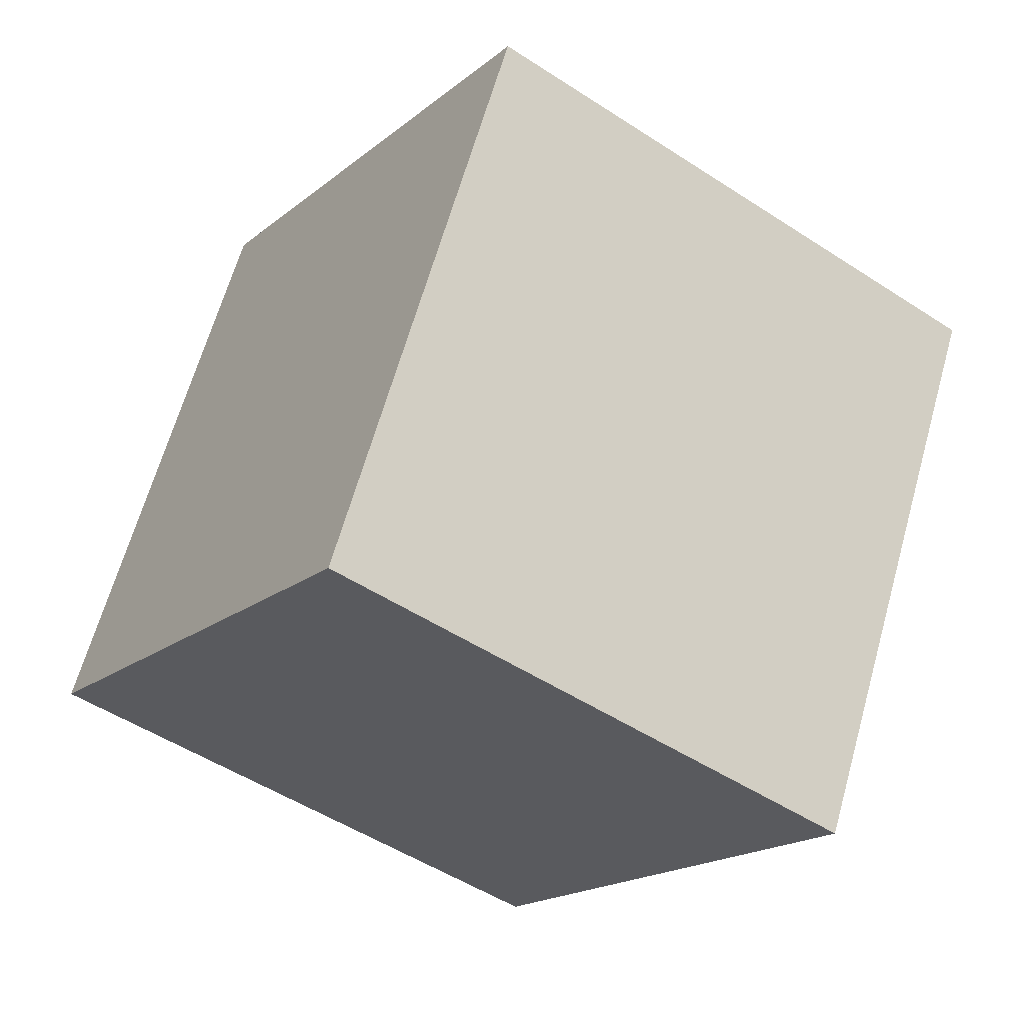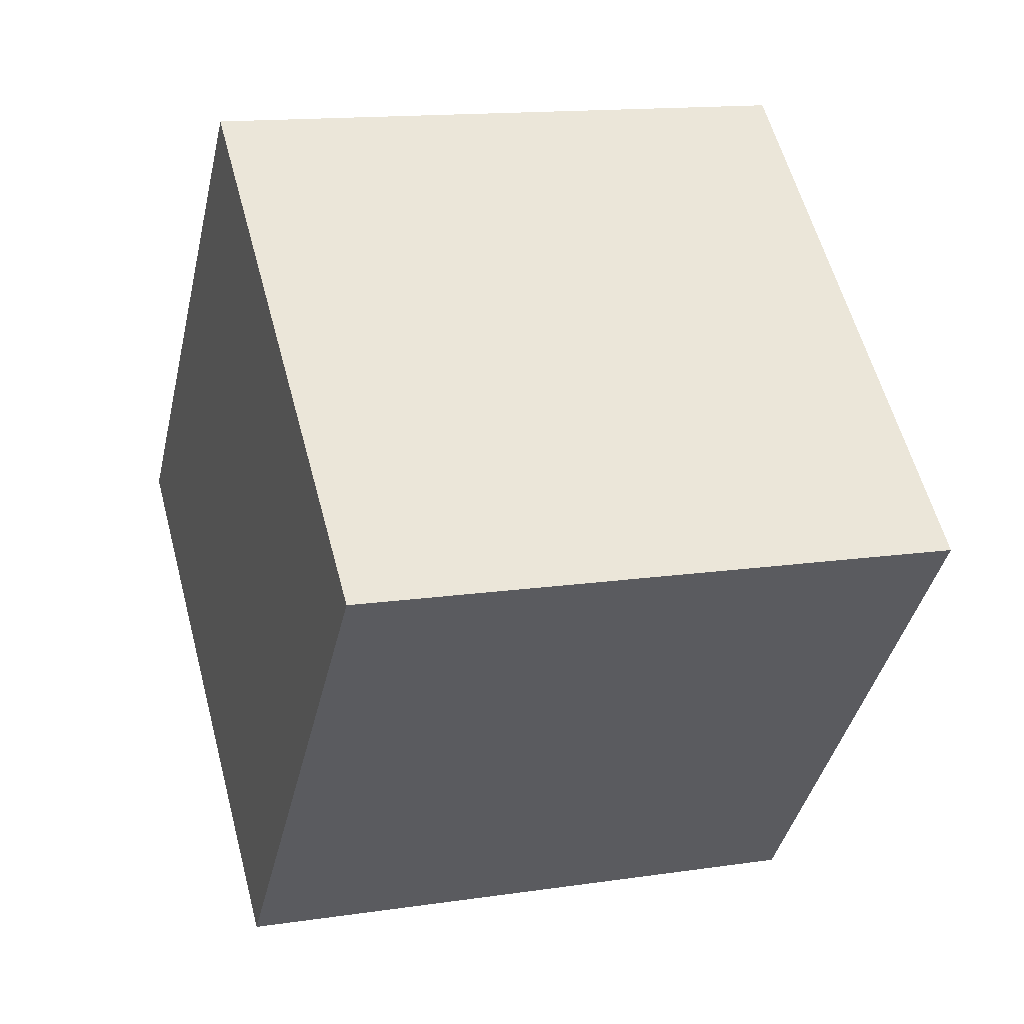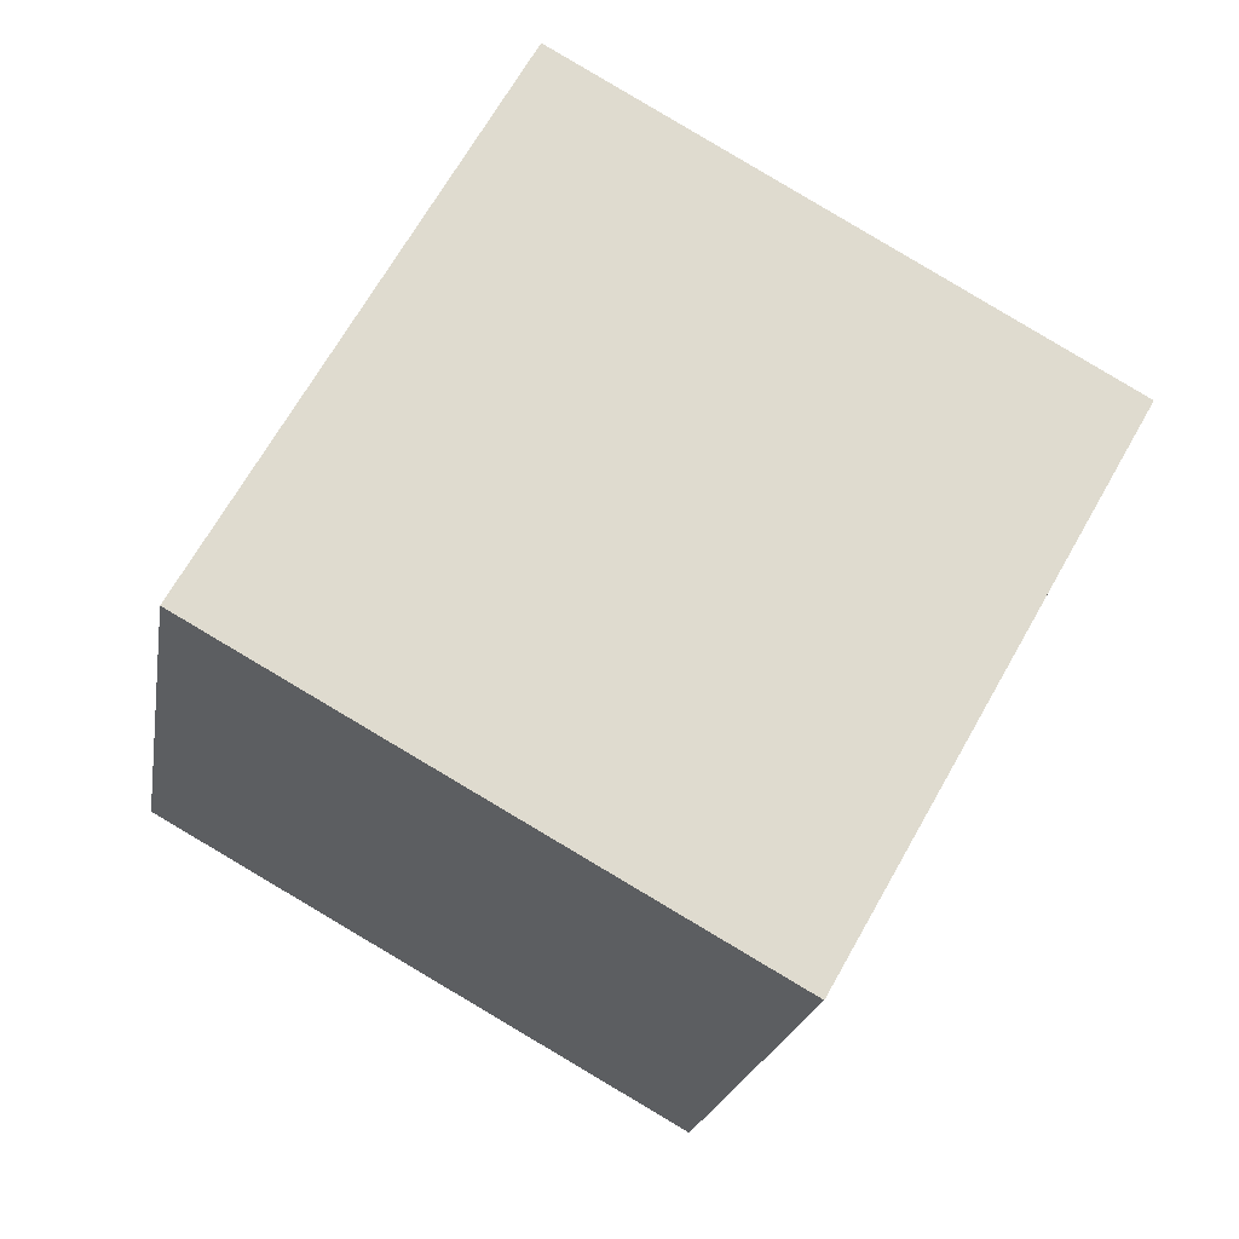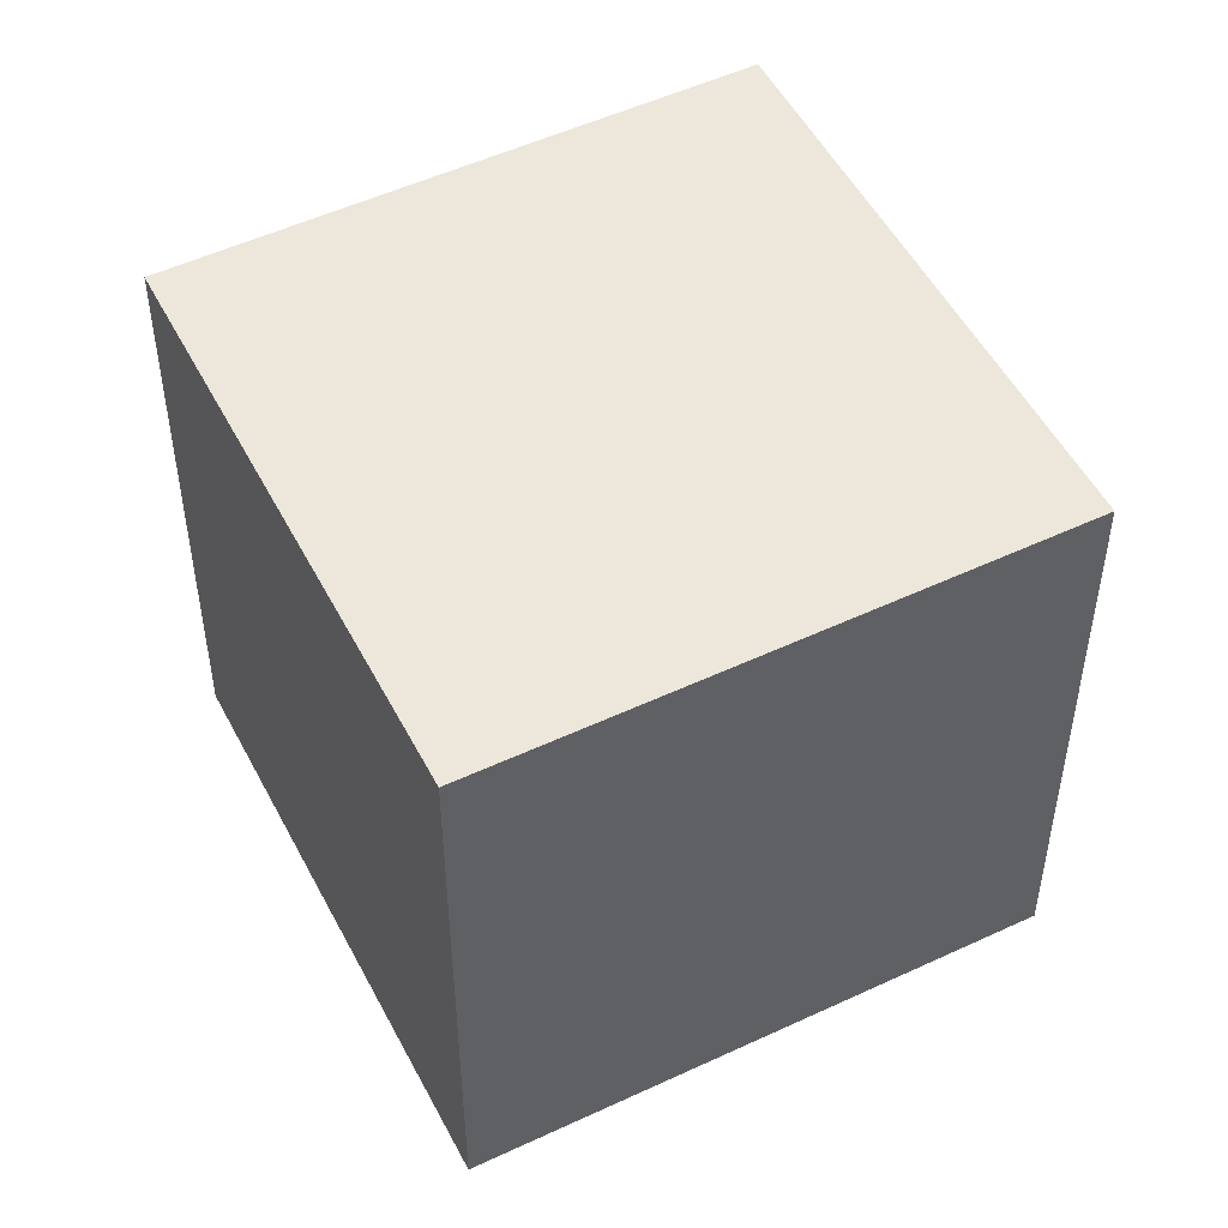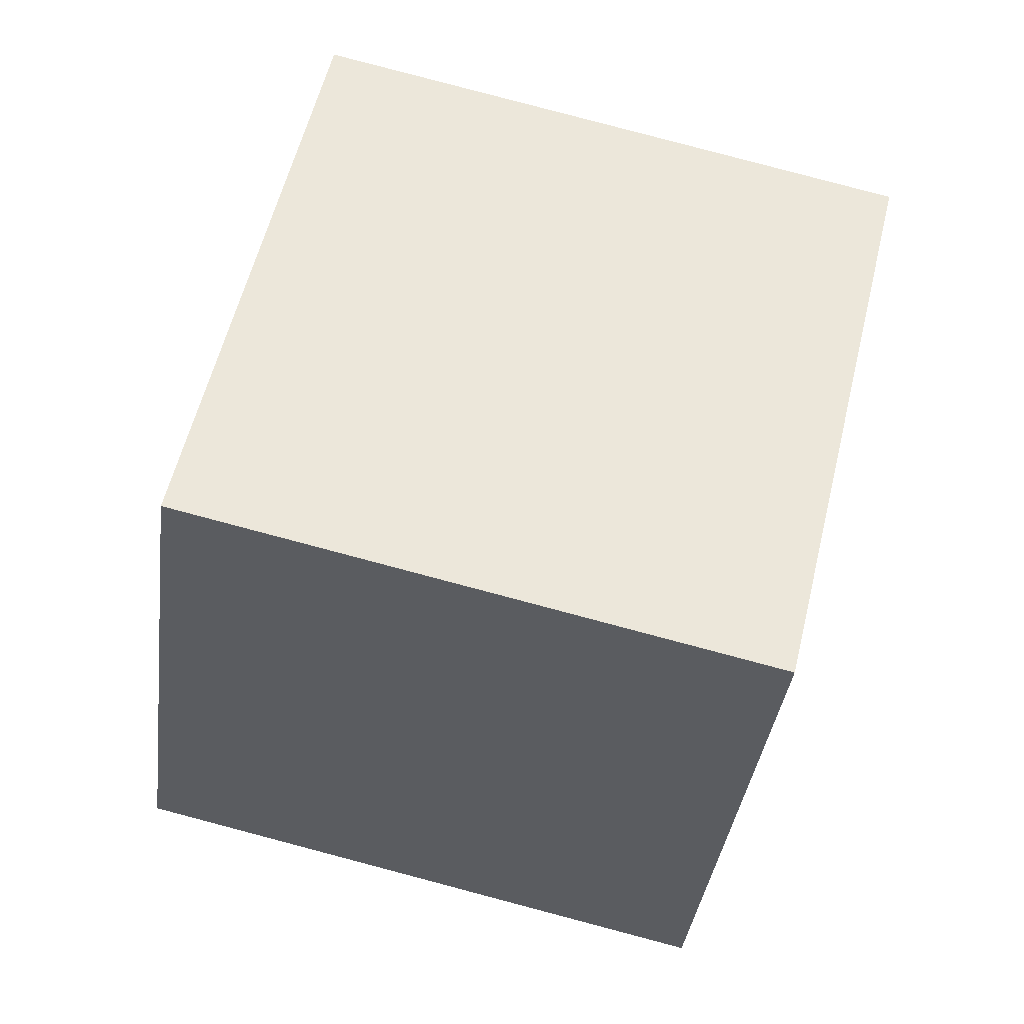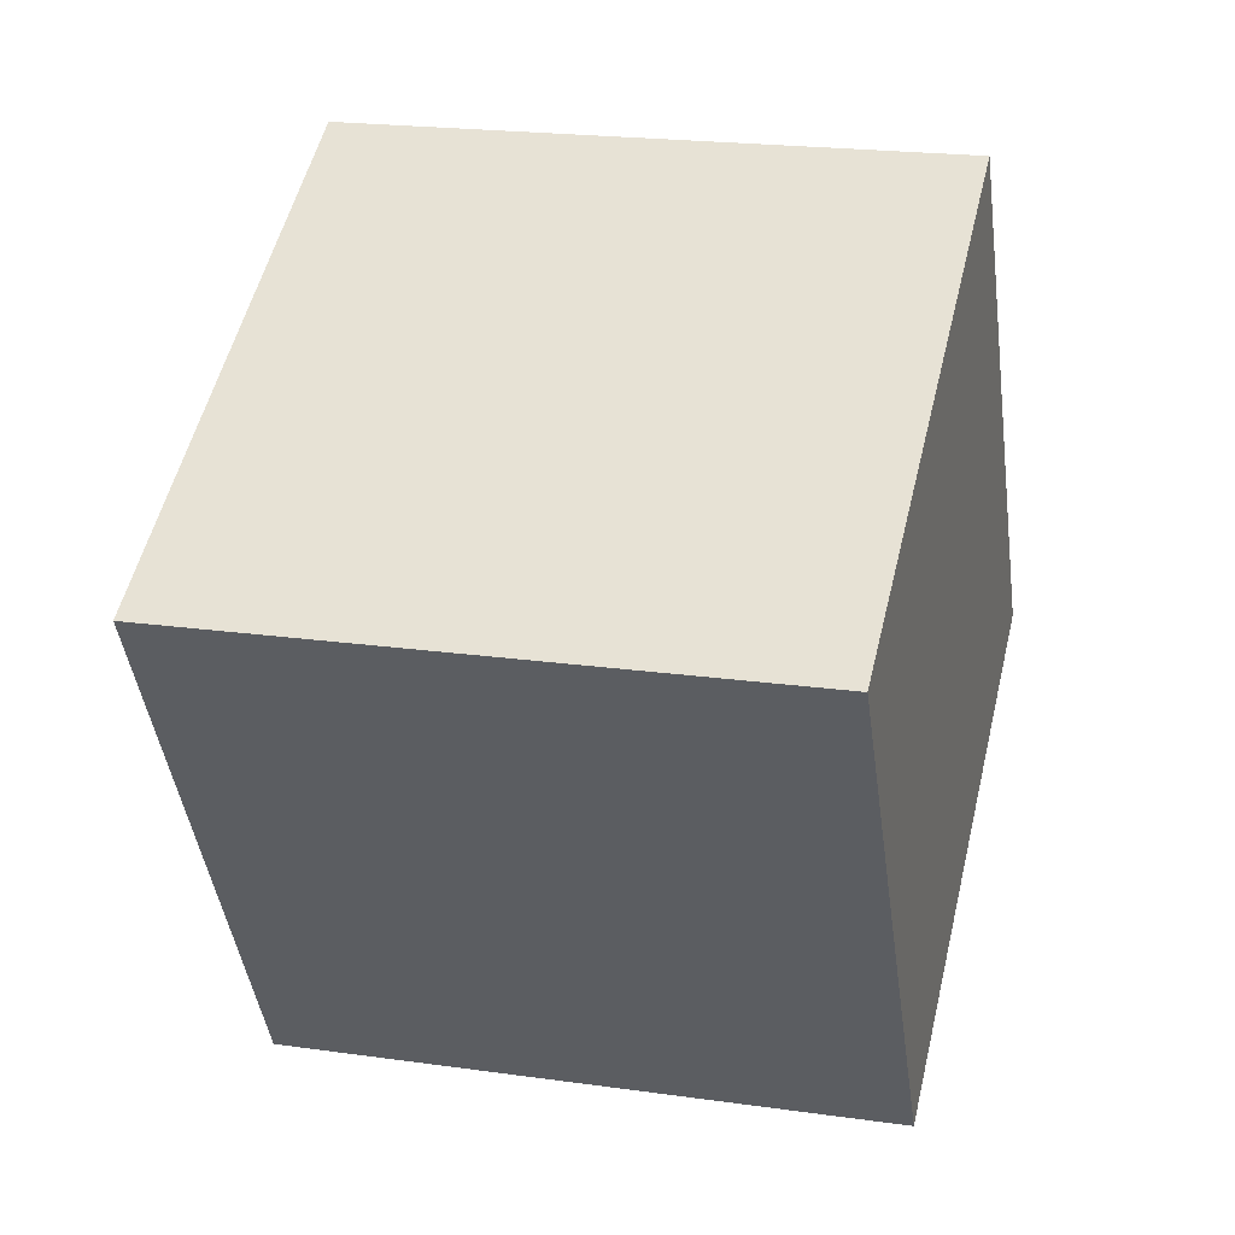
<metadata>
{"format":"obj","ext":"obj","renderer":"f3d","projection":"perspective","resolution":1024,"background":"white","views":[{"elev":-25.1,"azim":-50.0,"up":"+Y"},{"elev":-21.6,"azim":63.0,"up":"+Z"},{"elev":57.8,"azim":11.3,"up":"+Y"},{"elev":67.3,"azim":-134.1,"up":"+Y"},{"elev":-50.0,"azim":-111.5,"up":"+Z"},{"elev":66.6,"azim":89.0,"up":"+Z"}]}
</metadata>
<code>
o Cube.096_Cube.937
v -2.127 -1.579 2.1
v -1.9 -1.489 1.402
v -1.438 -1.757 2.301
v -1.211 -1.667 1.603
v -1.984 -0.8675 2.238
v -1.757 -0.7772 1.541
v -1.295 -1.045 2.439
v -1.068 -0.9547 1.742
f 2 3 1
f 4 7 3
f 8 5 7
f 6 1 5
f 7 1 3
f 4 6 8
f 2 4 3
f 4 8 7
f 8 6 5
f 6 2 1
f 7 5 1
f 4 2 6

</code>
